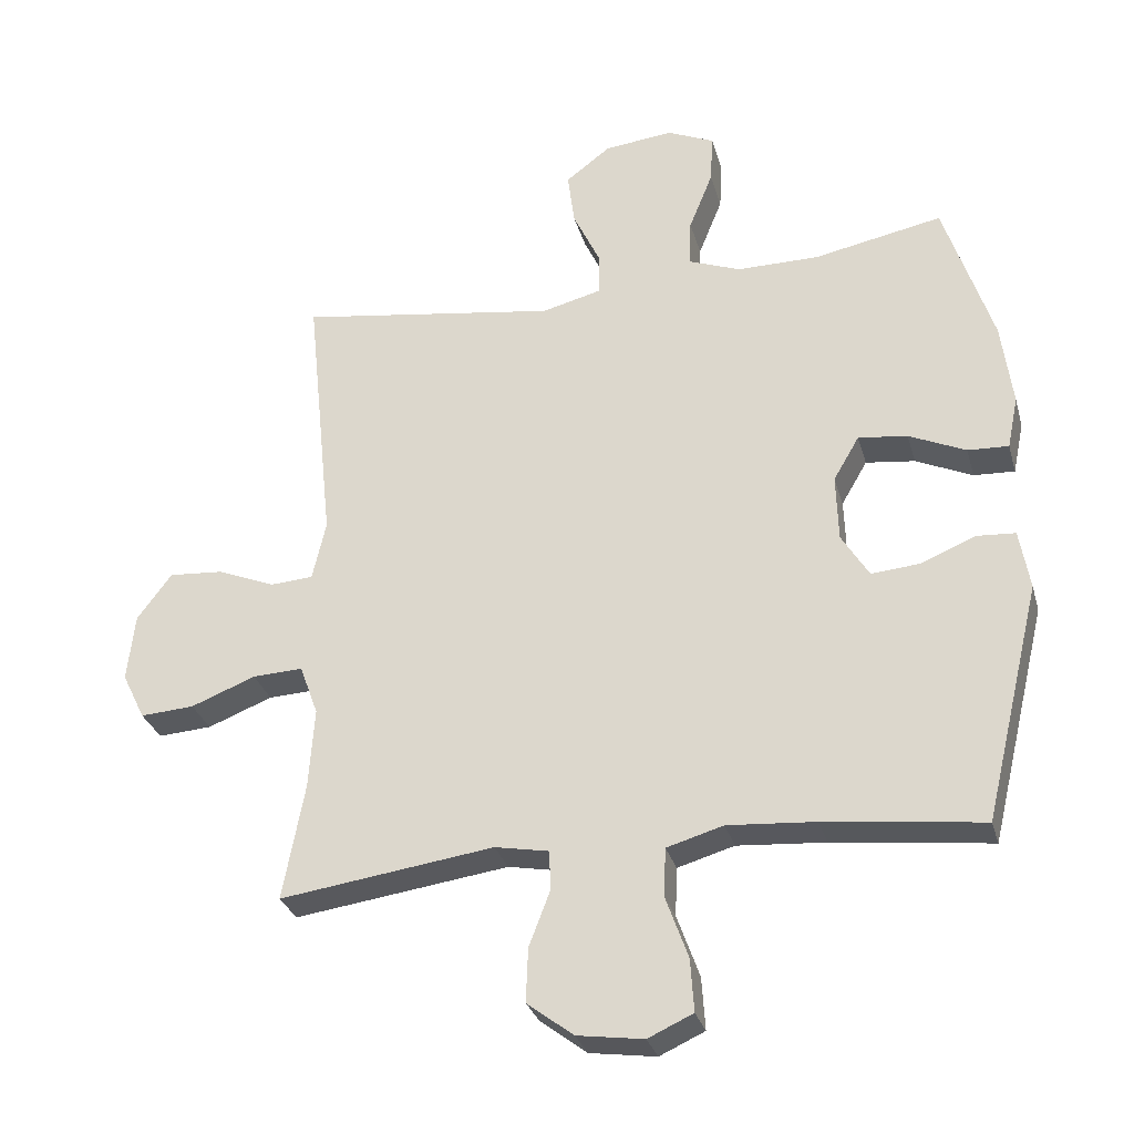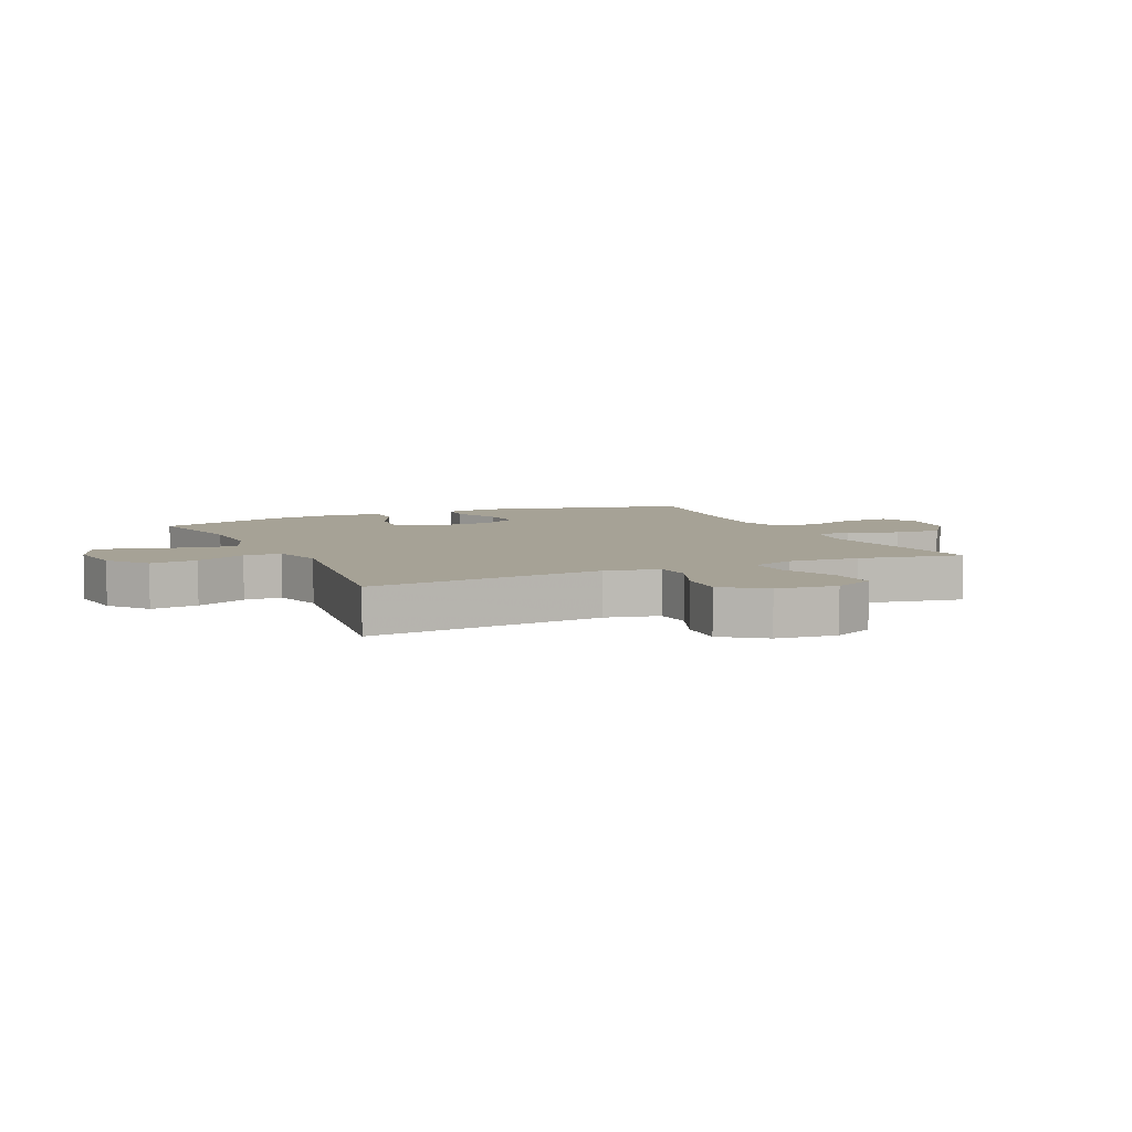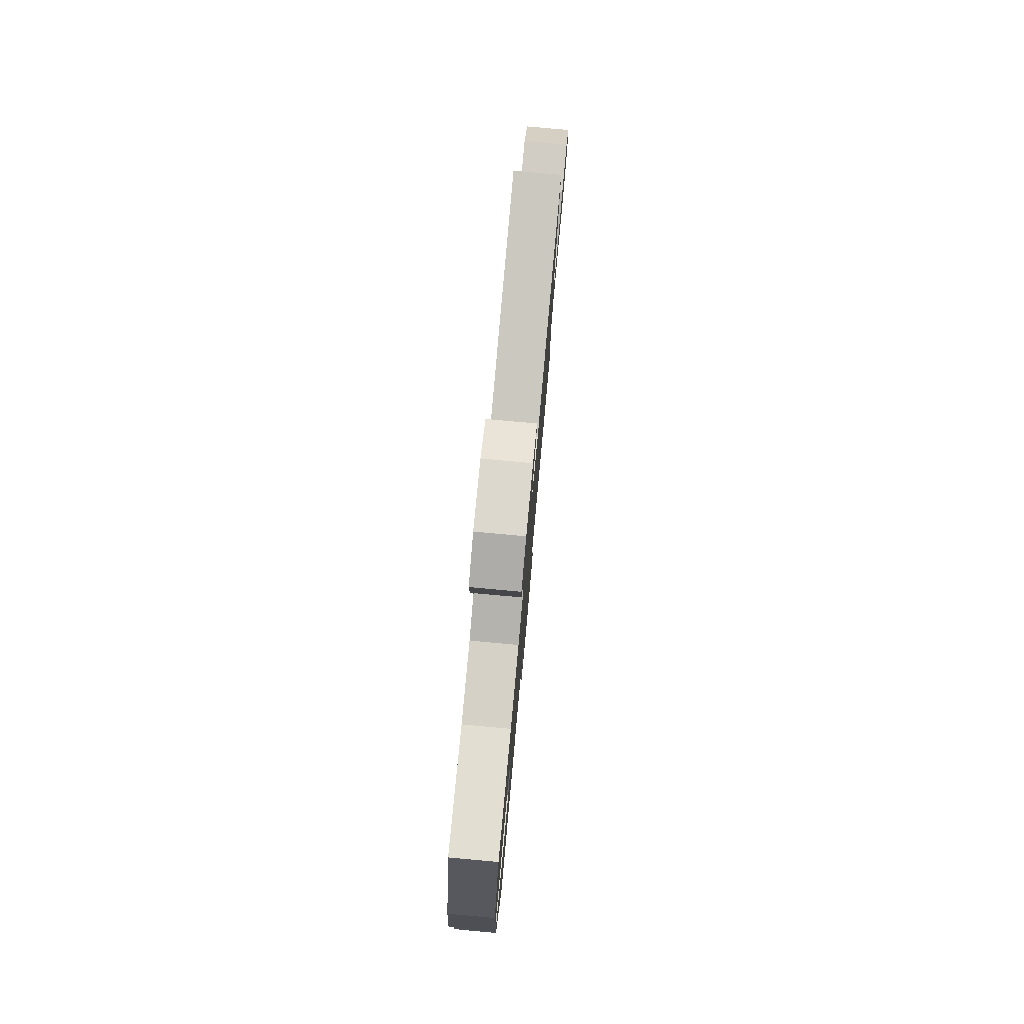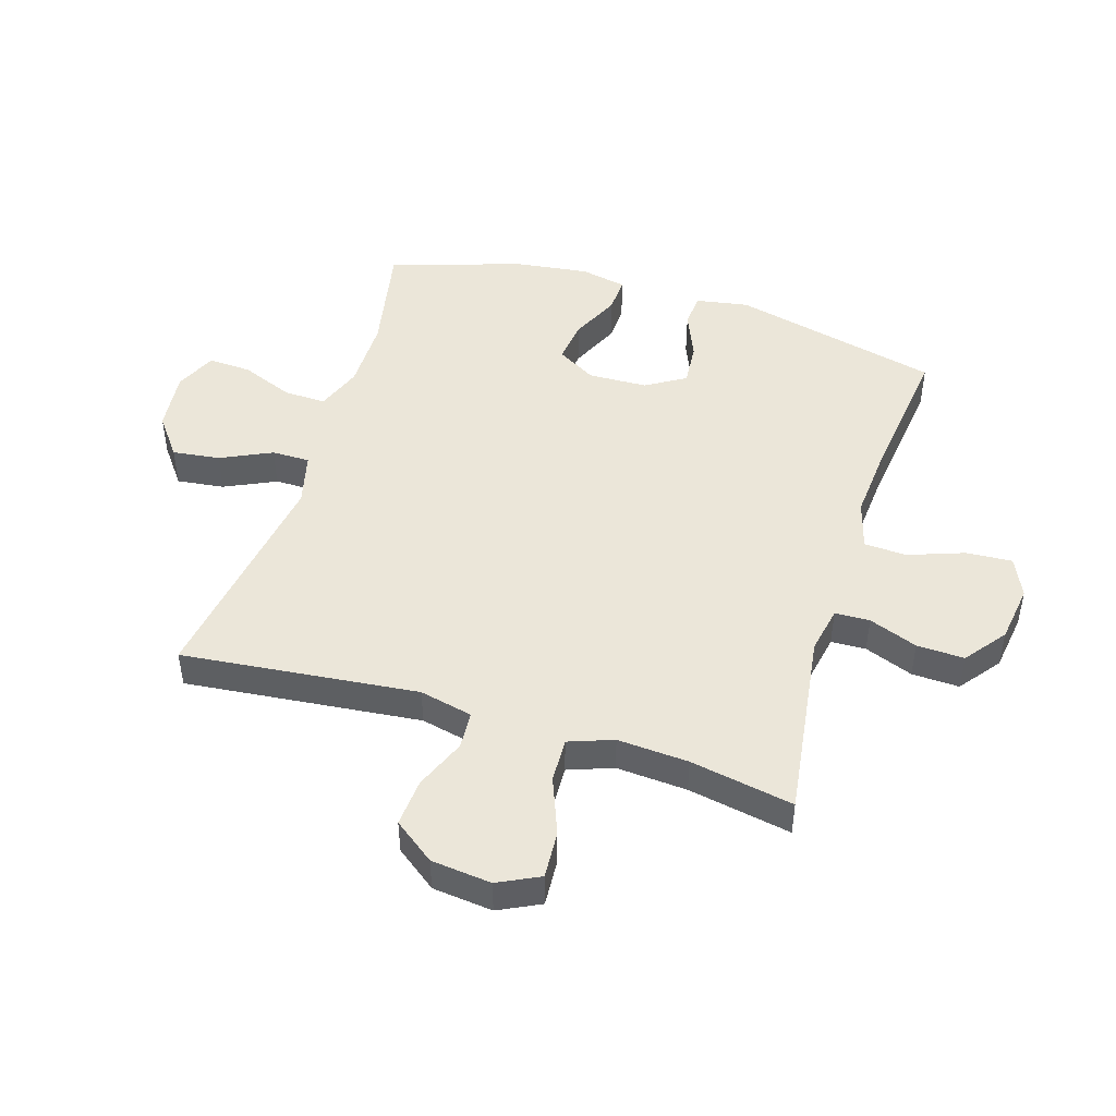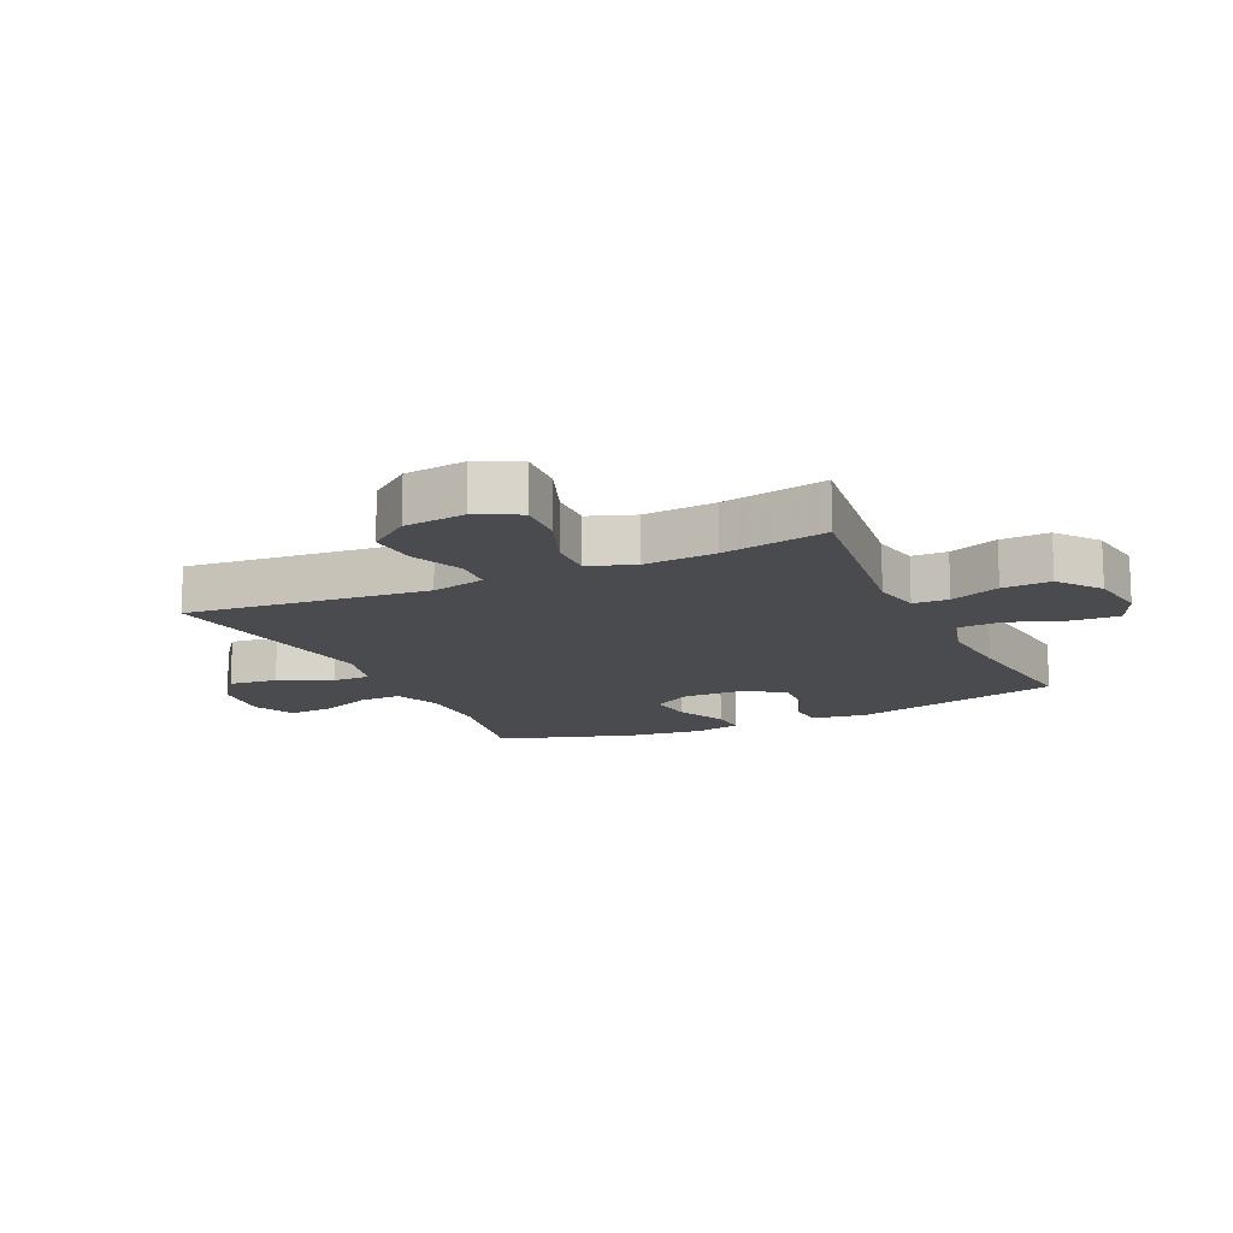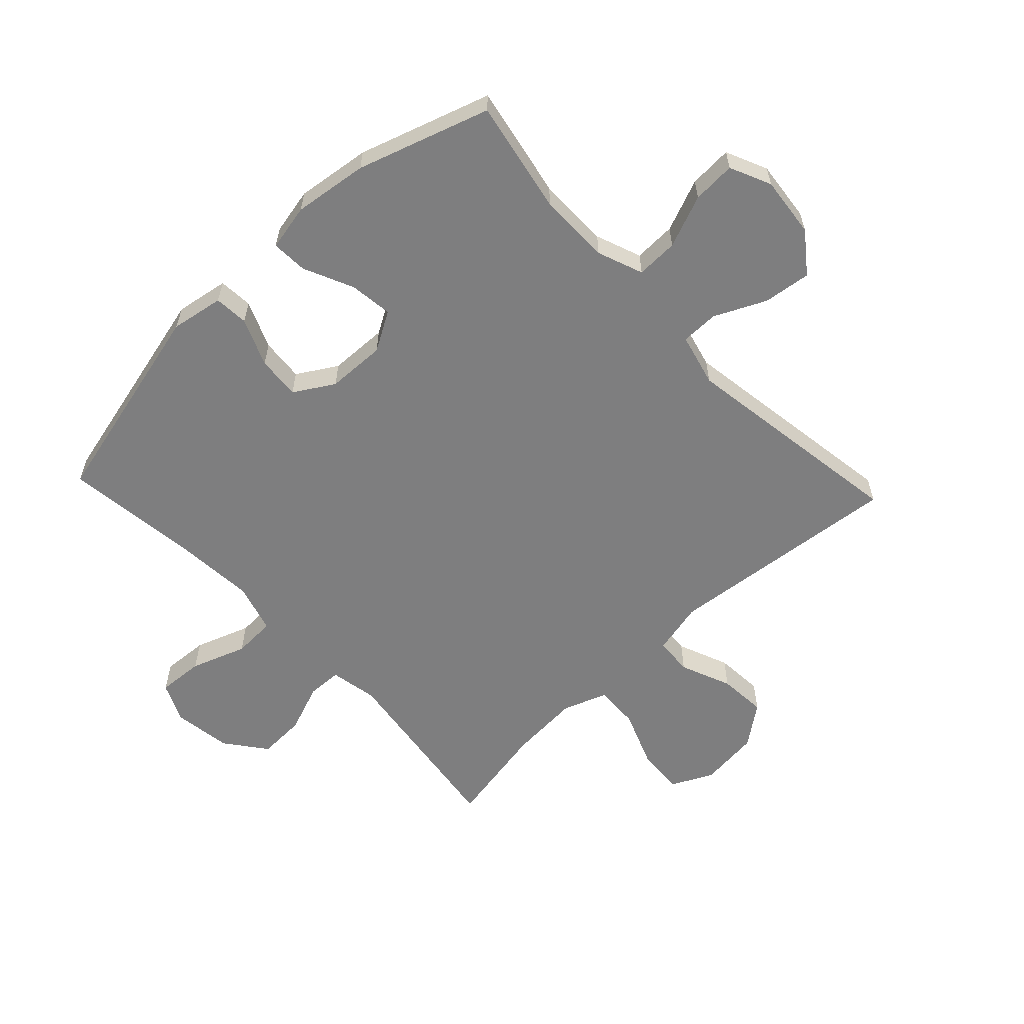
<metadata>
{"format":"obj","ext":"obj","renderer":"f3d","projection":"perspective","resolution":1024,"background":"white","views":[{"elev":-30.1,"azim":-165.1,"up":"+Z"},{"elev":6.3,"azim":65.3,"up":"+Y"},{"elev":78.9,"azim":-84.8,"up":"+Z"},{"elev":46.9,"azim":107.2,"up":"+Y"},{"elev":-14.2,"azim":115.1,"up":"+Y"},{"elev":-59.5,"azim":-46.7,"up":"+Y"}]}
</metadata>
<code>
v 0.5 0.07 -0.5
v 0.186 0.07 -0.457
v 0.107 0.07 -0.472
v 0.105 0.07 -0.53
v 0.136 0.07 -0.611
v 0.139 0.07 -0.69
v 0.071 0.07 -0.742
v -0.026 0.07 -0.756
v -0.092 0.07 -0.726
v -0.087 0.07 -0.649
v -0.054 0.07 -0.557
v -0.057 0.07 -0.486
v -0.14 0.07 -0.462
v -0.269 0.07 -0.472
v -0.5 0.07 -0.5
v -0.584 0.07 -0.153
v -0.569 0.07 -0.065
v -0.512 0.07 -0.061
v -0.433 0.07 -0.094
v -0.361 0.07 -0.1
v -0.321 0.07 -0.034
v -0.318 0.07 0.064
v -0.356 0.07 0.129
v -0.428 0.07 0.12
v -0.511 0.07 0.082
v -0.571 0.07 0.079
v -0.587 0.07 0.156
v -0.571 0.07 0.28
v -0.5 0.07 0.5
v -0.311 0.07 0.463
v -0.191 0.07 0.463
v -0.115 0.07 0.492
v -0.117 0.07 0.562
v -0.152 0.07 0.649
v -0.156 0.07 0.721
v -0.087 0.07 0.752
v 0.014 0.07 0.741
v 0.08 0.07 0.691
v 0.07 0.07 0.612
v 0.03 0.07 0.527
v 0.03 0.07 0.464
v 0.118 0.07 0.442
v 0.5 0.07 0.5
v 0.459 0.07 0.107
v 0.479 0.07 0.019
v 0.542 0.07 0.015
v 0.627 0.07 0.05
v 0.707 0.07 0.056
v 0.758 0.07 -0.012
v 0.769 0.07 -0.112
v 0.735 0.07 -0.181
v 0.656 0.07 -0.176
v 0.561 0.07 -0.139
v 0.487 0.07 -0.136
v 0.46 0.07 -0.21
v 0.468 0.07 -0.328
v 0.5 0 -0.5
v 0.186 0 -0.457
v 0.107 0 -0.472
v 0.105 0 -0.53
v 0.136 0 -0.611
v 0.139 0 -0.69
v 0.071 0 -0.742
v -0.026 0 -0.756
v -0.092 0 -0.726
v -0.087 0 -0.649
v -0.054 0 -0.557
v -0.057 0 -0.486
v -0.14 0 -0.462
v -0.269 0 -0.472
v -0.5 0 -0.5
v -0.584 0 -0.153
v -0.569 0 -0.065
v -0.512 0 -0.061
v -0.433 0 -0.094
v -0.361 0 -0.1
v -0.321 0 -0.034
v -0.318 0 0.064
v -0.356 0 0.129
v -0.428 0 0.12
v -0.511 0 0.082
v -0.571 0 0.079
v -0.587 0 0.156
v -0.571 0 0.28
v -0.5 0 0.5
v -0.311 0 0.463
v -0.191 0 0.463
v -0.115 0 0.492
v -0.117 0 0.562
v -0.152 0 0.649
v -0.156 0 0.721
v -0.087 0 0.752
v 0.014 0 0.741
v 0.08 0 0.691
v 0.07 0 0.612
v 0.03 0 0.527
v 0.03 0 0.464
v 0.118 0 0.442
v 0.5 0 0.5
v 0.459 0 0.107
v 0.479 0 0.019
v 0.542 0 0.015
v 0.627 0 0.05
v 0.707 0 0.056
v 0.758 0 -0.012
v 0.769 0 -0.112
v 0.735 0 -0.181
v 0.656 0 -0.176
v 0.561 0 -0.139
v 0.487 0 -0.136
v 0.46 0 -0.21
v 0.468 0 -0.328
f 50 51 52 53
f 50 53 54
f 49 50 54
f 46 47 48 49
f 45 46 49 54
f 44 45 54 55
f 42 43 44
f 41 42 44 55
f 37 38 39 40
f 37 40 41
f 36 37 41
f 33 34 35 36
f 32 33 36 41
f 31 32 41 55
f 27 28 29 30
f 24 25 26 27
f 23 24 27 30
f 22 23 30 31
f 16 17 18 19
f 14 15 16 19
f 13 14 19 20
f 12 13 20 21
f 8 9 10 11
f 8 11 12
f 7 8 12
f 4 5 6 7
f 3 4 7 12
f 2 3 12 21
f 56 1 2 21
f 31 55 56
f 21 22 31 56
f 109 108 107 106
f 110 109 106
f 110 106 105
f 105 104 103 102
f 110 105 102 101
f 111 110 101 100
f 100 99 98
f 111 100 98 97
f 96 95 94 93
f 97 96 93
f 97 93 92
f 92 91 90 89
f 97 92 89 88
f 111 97 88 87
f 86 85 84 83
f 83 82 81 80
f 86 83 80 79
f 87 86 79 78
f 75 74 73 72
f 75 72 71 70
f 76 75 70 69
f 77 76 69 68
f 67 66 65 64
f 68 67 64
f 68 64 63
f 63 62 61 60
f 68 63 60 59
f 77 68 59 58
f 77 58 57 112
f 112 111 87
f 112 87 78 77
f 1 57 58 2
f 2 58 59 3
f 3 59 60 4
f 4 60 61 5
f 5 61 62 6
f 6 62 63 7
f 7 63 64 8
f 8 64 65 9
f 9 65 66 10
f 10 66 67 11
f 11 67 68 12
f 12 68 69 13
f 13 69 70 14
f 14 70 71 15
f 15 71 72 16
f 16 72 73 17
f 17 73 74 18
f 18 74 75 19
f 19 75 76 20
f 20 76 77 21
f 21 77 78 22
f 22 78 79 23
f 23 79 80 24
f 24 80 81 25
f 25 81 82 26
f 26 82 83 27
f 27 83 84 28
f 28 84 85 29
f 29 85 86 30
f 30 86 87 31
f 31 87 88 32
f 32 88 89 33
f 33 89 90 34
f 34 90 91 35
f 35 91 92 36
f 36 92 93 37
f 37 93 94 38
f 38 94 95 39
f 39 95 96 40
f 40 96 97 41
f 41 97 98 42
f 42 98 99 43
f 43 99 100 44
f 44 100 101 45
f 45 101 102 46
f 46 102 103 47
f 47 103 104 48
f 48 104 105 49
f 49 105 106 50
f 50 106 107 51
f 51 107 108 52
f 52 108 109 53
f 53 109 110 54
f 54 110 111 55
f 55 111 112 56
f 56 112 57 1

</code>
